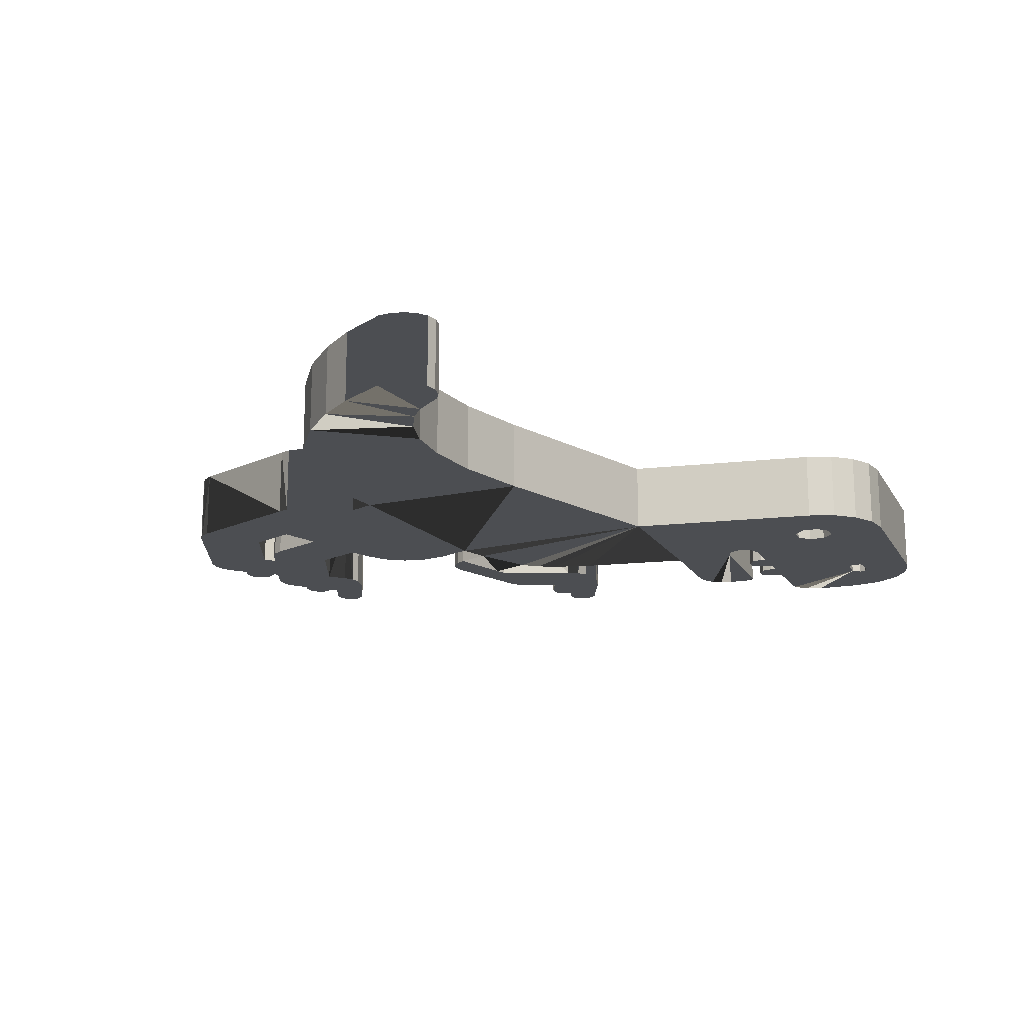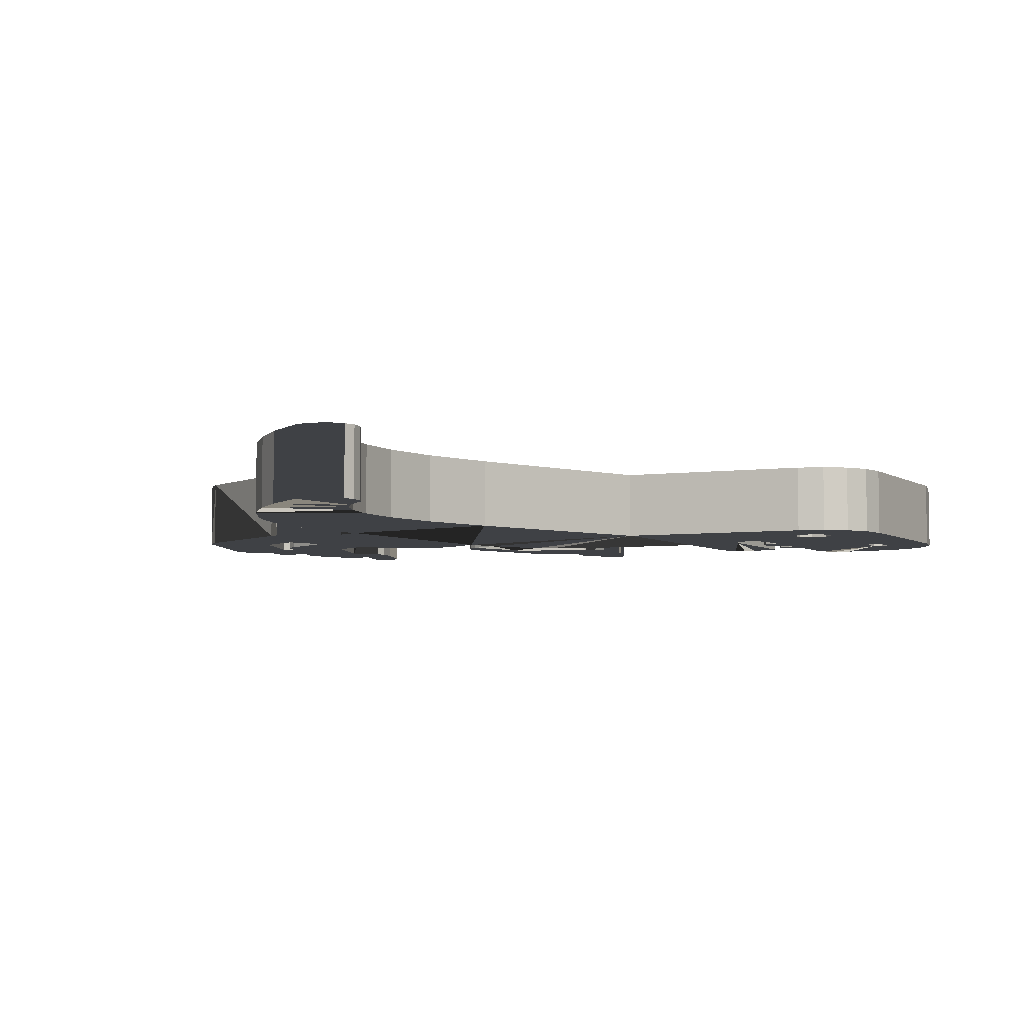
<metadata>
{"format":"obj","ext":"obj","renderer":"f3d","projection":"perspective","resolution":1024,"background":"white","views":[{"elev":-16.9,"azim":133.1,"up":"+Z"},{"elev":-5.5,"azim":141.8,"up":"+Z"}]}
</metadata>
<code>
g default
v 6.929 3.853 -1.078
v 7.158 3.79 -1.078
v 7.347 3.646 -1.078
v 7.486 3.442 -1.078
v 7.567 3.193 -1.078
v 7.427 2.168 -1.078
v 7.187 1.341 -1.078
v 6.778 0.4223 -1.078
v 3.628 -4.224 0.3139
v 3.606 -4.004 0.3139
v -9.555 0.3979 -1.078
v 3.462 -3.631 0.3139
v -9.775 0.3534 -1.078
v 3.237 -3.319 0.3139
v -10.11 0.4501 -1.078
v 2.937 -3.085 0.3139
v -10.35 0.7278 -1.078
v 2.571 -2.947 0.3139
v -1.809 -8.604 0.3139
v -1.809 -8.604 -1.078
v -1.765 -8.978 -1.078
v -1.765 -8.978 0.3139
v 2.571 -2.398 0.3139
v 3.378 -2.235 0.3139
v 4.093 -1.997 0.3139
v 4.724 -1.694 0.3139
v -1.28 -7.481 0.3139
v -1.28 -7.481 -1.078
v -1.493 -7.429 -1.078
v -1.493 -7.429 0.3139
v 2.329 -5.523 0.3139
v -0.906 -7.657 -1.078
v -0.906 -7.657 0.3139
v 2.329 -6.513 0.3139
v 3.581 -7.066 0.3139
v 3.628 -6.821 0.3139
v -0.4933 -8.975 0.3139
v -0.4933 -8.975 -1.078
v 1.471 -5.523 0.3139
v -0.7299 -9.022 0.3139
v -0.7299 -9.022 -1.078
v 1.424 -7 0.3139
v 1.471 -6.755 0.3139
v -1.214 -8.868 0.3139
v -1.214 -8.868 -1.078
v 1.295 -7.195 0.3139
v -1.324 -8.978 0.3139
v -1.324 -8.978 -1.078
v 3.452 -7.261 0.3139
v -1.544 -9.066 0.3139
v -1.544 -9.066 -1.078
v 1.251 -7.592 0.3139
v -1.941 -8.516 0.3139
v -1.941 -8.516 -1.078
v 1.427 -9.022 0.3139
v 1.663 -8.975 0.3139
v 1.867 -8.846 0.3139
v -1.852 -8.808 -1.078
v 1.185 -8.978 0.3139
v -1.852 -8.808 0.3139
v -2.777 0.8816 0.3139
v -2.381 -8.978 0.3139
v -2.381 -8.978 -1.078
v -2.6 -9.066 0.3139
v -2.6 -9.066 -1.078
v -6.11 5.02 0.3139
v -6.651 4.909 0.3139
v -2.821 -8.978 0.3139
v -2.821 -8.978 -1.078
v -4.603 -2.178 0.3139
v -4.1 -2.868 0.3139
v -3.784 -3.14 0.3139
v -3.415 -3.344 0.3139
v -2.923 -8.766 0.3139
v -2.923 -8.766 -1.078
v -3.415 -4.18 0.3139
v -2.051 -7.702 0.3139
v -2.051 -7.702 -1.078
v -2.161 -4.158 0.3139
v -2.843 -8.538 -1.078
v -2.161 -3.475 0.3139
v -2.843 -8.538 0.3139
v -3.658 -4.18 0.3139
v -4.736 -2.992 -1.078
v -4.736 -2.992 0.3139
v -1.523 -4.246 0.3139
v -1.422 -4.755 0.3139
v -1.145 -5.168 0.3139
v -0.7334 -5.444 0.3139
v -0.224 -5.544 0.3139
v 0.2165 -5.544 0.3139
v -4.939 -2.852 -1.078
v -4.939 -2.852 0.3139
v 0.2165 -6.557 0.3139
v -5.168 -2.796 -1.078
v -5.168 -2.796 0.3139
v -5.401 -2.828 -1.078
v -5.401 -2.828 0.3139
v -6.937 -4.026 -1.078
v -6.937 -4.026 0.3139
v -4.559 -4.774 0.3139
v -2.689 -4.774 0.3139
v -2.477 -4.722 0.3139
v -2.309 -4.582 0.3139
v -2.2 -4.384 0.3139
v -5.418 -4.07 0.3139
v -5.418 -4.07 -1.078
v 0.1142 -8.766 0.3139
v 0.2165 -8.978 0.3139
v 0.4365 -9.066 0.3139
v 0.6564 -8.978 0.3139
v 0.8102 -8.824 0.3139
v -0.2901 -8.846 0.3139
v -5.954 -3.113 0.3139
v -5.954 -3.113 -1.078
v -6.122 -3.212 -1.078
v -6.122 -3.212 0.3139
v 0.9862 -7.503 0.3139
v 0.1943 -8.516 0.3139
v 0.1059 -8.45 0.3139
v -5.616 -2.947 -1.078
v -5.616 -2.947 0.3139
v -5.77 -3.146 -1.078
v -5.77 -3.146 0.3139
v -1.699 -7.46 0.3139
v -5.792 -4.444 -1.078
v -5.792 -4.444 0.3139
v -6.012 -4.533 0.3139
v -6.012 -4.533 -1.078
v -6.496 -4.466 -1.078
v -6.496 -4.466 0.3139
v -6.716 -4.554 0.3139
v -6.716 -4.554 -1.078
v -6.937 -4.466 0.3139
v -6.937 -4.466 -1.078
v -7.019 -4.246 0.3139
v -7.019 -4.246 -1.078
v -6.232 -4.444 0.3139
v -6.232 -4.444 -1.078
v 6.154 -0.4991 0.3139
v 5.748 -0.9334 0.3139
v 5.748 -0.9334 -1.078
v 6.154 -0.4991 -1.078
v 5.274 -1.335 0.3139
v 5.274 -1.335 -1.078
v 3.628 -4.224 -1.078
v 3.606 -4.004 -1.078
v 3.462 -3.631 -1.078
v -6.32 -4.29 -1.078
v -6.32 -4.29 0.3139
v -4.934 -4.576 -1.078
v -4.934 -4.576 0.3139
v -4.755 -4.716 0.3139
v -4.755 -4.716 -1.078
v -10.38 3.266 0.3139
v -10.38 3.266 -1.078
v -10.71 2.772 -1.078
v -10.71 2.772 0.3139
v -10.72 1.586 0.3139
v -10.72 1.586 -1.078
v -10.83 2.191 -1.078
v -10.83 2.191 0.3139
v -7.707 1.102 -1.078
v -8.361 0.4856 -1.078
v -7.993 0.9922 -1.078
v -7.949 0.9038 -1.078
v -7.913 0.6784 -1.078
v -8.059 0.4856 -1.078
v -8.213 0.4418 -1.078
v 7.427 2.168 0.3139
v -8.587 0.7716 -1.078
v 7.567 3.193 0.3139
v 7.486 3.442 0.3139
v 7.347 3.646 0.3139
v 7.158 3.79 0.3139
v 6.929 3.853 0.3139
v -7.924 -0.9034 -1.078
v -8.12 -0.7712 -1.078
v -8.257 -0.5708 -1.078
v 1.404 0.8816 -1.078
v 3.237 -3.319 -1.078
v 2.922 0.9818 -1.078
v 4.086 1.244 -1.078
v 2.937 -3.085 -1.078
v 5.931 2.483 -1.078
v 6.149 2.868 -1.078
v 4.724 -1.694 -1.078
v 5.545 2.049 -1.078
v 2.571 -2.947 -1.078
v 4.946 1.618 -1.078
v 4.093 -1.997 -1.078
v 3.378 -2.235 -1.078
v 6.344 3.522 -1.078
v 6.492 3.707 -1.078
v 6.693 3.822 -1.078
v 2.571 -2.398 -1.078
v -8.433 -0.1525 -1.078
v -8.422 -0.02867 -1.078
v -7.691 -0.9577 -1.078
v -1.523 -3.475 -1.078
v 2.329 -5.523 -1.078
v 2.329 -6.513 -1.078
v -2.161 -3.475 -1.078
v 3.628 -6.821 -1.078
v -3.415 -3.344 -1.078
v -3.784 -3.14 -1.078
v -4.1 -2.868 -1.078
v -4.603 -2.178 -1.078
v 3.581 -7.066 -1.078
v -2.161 -4.158 -1.078
v -3.415 -4.18 -1.078
v 1.471 -6.755 -1.078
v 1.424 -7 -1.078
v -3.658 -4.18 -1.078
v 1.471 -5.523 -1.078
v 0.2165 -5.544 -1.078
v 1.185 -8.978 -1.078
v 1.427 -9.022 -1.078
v -0.224 -5.544 -1.078
v -0.7334 -5.444 -1.078
v -1.145 -5.168 -1.078
v -1.422 -4.755 -1.078
v -1.523 -4.246 -1.078
v 0.2165 -6.557 -1.078
v 1.295 -7.195 -1.078
v 1.251 -7.592 -1.078
v -2.2 -4.384 -1.078
v -2.309 -4.582 -1.078
v -2.477 -4.722 -1.078
v -2.689 -4.774 -1.078
v -4.559 -4.774 -1.078
v 3.452 -7.261 -1.078
v 0.4365 -9.066 -1.078
v 0.2165 -8.978 -1.078
v 0.1142 -8.766 -1.078
v 0.8102 -8.824 -1.078
v 0.6564 -8.978 -1.078
v -0.2901 -8.846 -1.078
v 0.9862 -7.503 -1.078
v -5.103 4.671 0.3139
v -5.578 4.935 0.3139
v -6.056 3.039 0.3139
v 0.1943 -8.516 -1.078
v -6.348 3.157 0.3139
v -6.475 3.457 0.3139
v 0.1059 -8.45 -1.078
v -6.356 3.749 0.3139
v -6.452 1.586 0.3139
v -5.765 3.166 0.3139
v -5.765 3.757 0.3139
v -5.638 3.457 0.3139
v -1.699 -7.46 -1.078
v -6.056 3.875 0.3139
v -6.18 1.578 0.3139
v -4.736 4.249 0.3139
v -8.983 2.664 0.3139
v -8.997 2.546 0.3139
v -9.644 2.401 0.3139
v -9.647 2.546 0.3139
v -9.079 2.777 0.3139
v -9.226 2.774 0.3139
v -9.534 2.643 0.3139
v -9.864 3.611 0.3139
v -9.093 2.445 0.3139
v -9.468 2.29 0.3139
v -7.481 0.8162 0.3139
v -7.333 0.7716 0.3139
v -7.179 0.8162 0.3139
v -7.033 1.008 0.3139
v -7.068 1.234 0.3139
v -7.134 1.322 0.3139
v -7.443 -0.9229 0.3139
v -5.748 -0.2402 0.3139
v -6.188 0.9261 0.3139
v -5.99 1.388 0.3139
v -5.999 1.115 0.3139
v -8.345 0.04579 0.3139
v 6.778 0.4223 0.3139
v 7.187 1.341 0.3139
v -10.35 0.7278 0.3139
v -10.11 0.4501 0.3139
v -9.775 0.3534 0.3139
v -9.555 0.3979 0.3139
v 1.404 0.8816 0.3139
v -7.707 1.102 0.3139
v 2.922 0.9818 0.3139
v 4.086 1.244 0.3139
v -8.213 0.4418 0.3139
v -8.059 0.4856 0.3139
v -7.913 0.6784 0.3139
v 6.149 2.868 0.3139
v -7.949 0.9038 0.3139
v 5.931 2.483 0.3139
v -7.993 0.9922 0.3139
v -8.477 0.5956 0.3139
v -8.361 0.4856 0.3139
v 5.545 2.049 0.3139
v 4.946 1.618 0.3139
v -8.587 0.7716 0.3139
v 6.693 3.822 0.3139
v 6.492 3.707 0.3139
v 6.344 3.522 0.3139
v -8.422 -0.02867 0.3139
v -8.433 -0.1525 0.3139
v -8.257 -0.5708 0.3139
v -8.12 -0.7712 0.3139
v -7.924 -0.9034 0.3139
v -7.691 -0.9577 0.3139
v -6.056 3.875 -1.078
v -6.356 3.749 -1.078
v -1.523 -3.475 0.3139
v -5.638 3.457 -1.078
v -5.765 3.166 -1.078
v -4.736 4.249 -1.078
v -6.18 1.578 -1.078
v -8.983 2.664 -1.078
v -8.997 2.546 -1.078
v -9.644 2.401 -1.078
v -9.647 2.546 -1.078
v -9.079 2.777 -1.078
v -9.226 2.774 -1.078
v -9.534 2.643 -1.078
v -9.864 3.611 -1.078
v -9.093 2.445 -1.078
v -9.468 2.29 -1.078
v -7.443 -0.9229 -1.078
v -5.748 -0.2402 -1.078
v -7.179 0.8162 -1.078
v -7.333 0.7716 -1.078
v -7.481 0.8162 -1.078
v 1.867 -8.846 -1.078
v 1.663 -8.975 -1.078
v -7.068 1.234 -1.078
v -7.033 1.008 -1.078
v -2.777 0.8816 -1.078
v -7.134 1.322 -1.078
v -5.578 4.935 -1.078
v -6.11 5.02 -1.078
v -5.103 4.671 -1.078
v -6.651 4.909 -1.078
v -6.056 3.039 -1.078
v -6.188 0.9261 -1.078
v -6.348 3.157 -1.078
v -5.99 1.388 -1.078
v -6.475 3.457 -1.078
v -5.999 1.115 -1.078
v -8.345 0.04579 -1.078
v -6.452 1.586 -1.078
v -5.765 3.757 -1.078
g mrrex:Mesh
f 3 193 2
f 4 186 3
f 5 186 4
f 6 186 5
f 7 185 6
f 8 188 7
f 17 325 15
f 13 15 325
f 91 39 18
f 16 18 31
f 86 87 18
f 14 16 31
f 144 287 26
f 25 286 24
f 27 28 29
f 27 29 30
f 36 9 31
f 32 28 27
f 32 27 33
f 34 36 31
f 10 31 9
f 35 36 34
f 10 12 31
f 37 40 41
f 37 41 38
f 39 94 43
f 12 14 31
f 42 43 94
f 40 44 45
f 40 45 41
f 42 94 46
f 45 44 47
f 45 47 48
f 35 34 49
f 49 34 52
f 47 50 51
f 47 51 48
f 57 52 56
f 49 52 57
f 55 56 52
f 55 52 59
f 60 19 58
f 20 58 19
f 22 60 21
f 58 21 60
f 54 53 62
f 54 62 63
f 255 251 61
f 276 273 61
f 70 71 61
f 81 311 61
f 62 64 65
f 62 65 63
f 65 64 68
f 65 68 69
f 72 61 71
f 74 75 69
f 74 69 68
f 77 78 80
f 77 80 82
f 79 81 76
f 73 76 81
f 80 75 74
f 80 74 82
f 101 102 83
f 327 208 70
f 83 84 85
f 88 18 87
f 89 18 88
f 90 18 89
f 84 92 93
f 84 93 85
f 39 31 18
f 94 39 91
f 92 95 96
f 92 96 93
f 95 97 98
f 95 98 96
f 104 76 103
f 105 76 104
f 102 103 76
f 79 76 105
f 76 83 102
f 101 83 85
f 136 100 99
f 110 111 109
f 108 109 111
f 112 119 111
f 151 106 107
f 114 115 116
f 114 116 117
f 46 94 118
f 108 111 119
f 99 100 116
f 117 116 100
f 120 119 118
f 119 112 118
f 52 118 112
f 59 52 112
f 97 121 122
f 97 122 98
f 94 33 118
f 120 118 33
f 121 123 124
f 121 124 122
f 115 114 123
f 124 123 114
f 19 27 53
f 53 125 77
f 126 127 128
f 126 128 129
f 113 120 33
f 130 131 132
f 130 132 133
f 132 134 135
f 132 135 133
f 27 30 53
f 125 53 30
f 136 137 135
f 136 135 134
f 113 33 37
f 37 33 40
f 99 137 136
f 128 138 139
f 128 139 129
f 27 19 33
f 44 40 33
f 44 33 19
f 47 44 19
f 50 47 19
f 19 60 50
f 126 107 127
f 106 127 107
f 140 141 142
f 140 142 143
f 22 50 60
f 141 144 145
f 141 145 142
f 187 145 144
f 74 68 82
f 68 64 82
f 64 62 82
f 62 53 82
f 77 82 53
f 147 10 9
f 147 9 146
f 136 131 100
f 106 117 127
f 149 139 138
f 149 138 150
f 131 130 150
f 149 150 130
f 117 106 114
f 151 152 106
f 101 153 154
f 124 106 122
f 93 96 106
f 96 98 106
f 122 106 98
f 153 152 151
f 153 151 154
f 155 156 157
f 155 157 158
f 100 150 117
f 124 114 106
f 85 93 106
f 157 161 162
f 157 162 158
f 162 161 160
f 162 160 159
f 134 132 136
f 131 136 132
f 128 127 138
f 150 138 127
f 150 127 117
f 150 100 131
f 101 85 153
f 152 153 85
f 106 152 85
f 164 171 166
f 167 168 166
f 169 166 168
f 164 166 169
f 159 258 162
f 158 162 259
f 170 6 5
f 170 5 172
f 160 318 17
f 5 4 173
f 5 173 172
f 3 174 173
f 3 173 4
f 171 324 165
f 165 166 171
f 3 2 175
f 3 175 174
f 2 1 176
f 2 176 175
f 148 12 10
f 148 10 147
f 181 14 12
f 181 12 148
f 181 184 16
f 181 16 14
f 144 26 187
f 18 16 189
f 184 189 16
f 190 143 183
f 143 142 183
f 188 8 190
f 26 25 191
f 26 191 187
f 189 196 18
f 25 24 192
f 25 192 191
f 24 23 196
f 24 196 192
f 179 342 178
f 198 347 197
f 177 178 342
f 23 18 196
f 204 146 36
f 9 36 146
f 31 39 201
f 203 335 200
f 180 196 200
f 31 201 202
f 31 202 34
f 207 335 206
f 208 335 207
f 327 335 208
f 36 35 209
f 36 209 204
f 210 211 203
f 205 203 211
f 206 335 205
f 212 43 42
f 212 42 213
f 39 215 201
f 215 39 43
f 215 43 212
f 95 107 97
f 59 217 218
f 59 218 55
f 221 189 220
f 222 189 221
f 223 189 222
f 219 220 189
f 225 213 46
f 42 46 213
f 46 239 225
f 202 226 52
f 202 52 34
f 232 209 49
f 35 49 209
f 214 211 230
f 229 230 211
f 228 229 211
f 231 214 230
f 154 214 231
f 227 228 211
f 210 227 211
f 49 331 232
f 235 237 234
f 233 234 237
f 118 52 226
f 38 32 238
f 241 66 253
f 67 253 66
f 236 237 243
f 235 243 237
f 243 239 236
f 246 239 243
f 246 238 32
f 246 32 239
f 271 248 244
f 245 256 244
f 252 29 20
f 20 54 252
f 226 236 239
f 247 253 67
f 250 241 253
f 45 20 32
f 28 32 20
f 248 254 242
f 45 32 41
f 240 241 250
f 255 240 250
f 255 250 251
f 249 61 251
f 249 242 254
f 254 275 249
f 275 61 249
f 276 61 275
f 48 51 21
f 21 58 48
f 29 28 20
f 224 239 32
f 38 41 32
f 48 20 45
f 20 48 58
f 260 256 67
f 67 263 260
f 261 260 263
f 75 80 69
f 65 69 80
f 78 252 54
f 80 78 54
f 54 63 80
f 65 80 63
f 262 261 263
f 263 155 262
f 259 262 155
f 155 158 259
f 126 149 116
f 99 116 149
f 247 67 256
f 257 244 256
f 264 294 257
f 247 256 245
f 265 299 264
f 294 285 257
f 159 280 258
f 259 162 258
f 265 258 280
f 92 107 95
f 84 107 92
f 214 151 84
f 269 270 268
f 267 268 270
f 266 267 270
f 266 270 271
f 107 84 151
f 107 126 116
f 116 115 107
f 123 107 115
f 97 107 121
f 123 121 107
f 242 244 248
f 244 257 271
f 135 137 133
f 149 130 99
f 139 126 129
f 149 126 139
f 130 133 137
f 137 99 130
f 151 214 154
f 274 273 276
f 70 61 273
f 72 73 61
f 157 319 161
f 11 13 325
f 277 303 273
f 300 301 170
f 176 300 170
f 175 176 170
f 174 175 170
f 173 174 170
f 173 170 172
f 282 265 281
f 283 265 282
f 280 281 265
f 284 23 286
f 286 26 287
f 25 26 286
f 24 286 23
f 290 292 289
f 288 289 292
f 294 295 292
f 295 296 292
f 288 292 296
f 273 274 277
f 141 140 287
f 144 141 287
f 299 265 283
f 295 294 299
f 266 271 285
f 285 271 257
f 294 264 299
f 301 302 170
f 302 291 170
f 291 293 170
f 278 279 297
f 298 287 140
f 140 278 298
f 297 298 278
f 293 297 279
f 279 170 293
f 304 273 303
f 305 273 304
f 306 272 305
f 307 272 306
f 308 272 307
f 273 305 272
f 309 253 247
f 309 247 310
f 251 312 313
f 251 313 249
f 23 284 311
f 284 61 311
f 86 18 311
f 91 18 90
f 23 311 18
f 240 255 314
f 81 61 73
f 254 248 315
f 170 279 7
f 170 7 6
f 316 317 257
f 316 257 256
f 279 278 8
f 279 8 7
f 259 258 318
f 259 318 319
f 320 316 256
f 320 256 260
f 300 176 195
f 1 195 176
f 320 260 261
f 320 261 321
f 61 284 180
f 182 180 284
f 182 284 286
f 321 261 262
f 321 262 322
f 195 194 301
f 195 301 300
f 322 262 259
f 322 259 319
f 156 155 323
f 263 323 155
f 183 287 298
f 323 263 67
f 287 183 182
f 287 182 286
f 257 317 324
f 257 324 264
f 194 193 302
f 194 302 301
f 186 185 293
f 186 293 291
f 264 324 325
f 264 325 265
f 293 185 188
f 293 188 297
f 265 325 318
f 265 318 258
f 297 188 190
f 297 190 298
f 273 272 326
f 273 326 327
f 183 298 190
f 199 326 272
f 193 186 291
f 193 291 302
f 328 268 267
f 328 267 329
f 143 8 140
f 278 140 8
f 267 266 330
f 267 330 329
f 49 57 331
f 163 330 266
f 57 56 332
f 57 332 331
f 56 55 218
f 56 218 332
f 333 270 269
f 333 269 334
f 180 335 61
f 271 270 333
f 271 333 336
f 335 314 61
f 255 61 314
f 241 337 338
f 241 338 66
f 269 268 328
f 269 328 334
f 339 240 314
f 248 271 348
f 339 337 241
f 339 241 240
f 338 340 67
f 338 67 66
f 348 271 336
f 340 323 67
f 273 327 70
f 341 343 244
f 341 244 242
f 245 244 343
f 245 343 345
f 315 344 275
f 315 275 254
f 275 344 346
f 275 346 276
f 247 245 345
f 247 345 310
f 276 346 342
f 276 342 274
f 313 341 242
f 313 242 249
f 198 277 347
f 248 348 315
f 349 312 251
f 349 251 250
f 283 282 13
f 283 13 11
f 349 250 253
f 349 253 309
f 282 281 15
f 282 15 13
f 280 17 15
f 280 15 281
f 280 159 17
f 160 17 159
f 169 288 296
f 169 296 164
f 266 285 163
f 294 292 166
f 294 166 165
f 296 295 164
f 292 290 167
f 292 167 166
f 290 289 168
f 290 168 167
f 289 288 169
f 289 169 168
f 274 342 277
f 347 277 342
f 163 285 294
f 163 294 165
f 171 283 11
f 295 171 164
f 299 283 171
f 171 295 299
f 272 308 199
f 185 7 188
f 186 6 185
f 194 2 193
f 193 3 186
f 195 2 194
f 1 2 195
f 143 190 8
f 187 183 145
f 142 145 183
f 148 201 181
f 147 201 148
f 146 201 147
f 181 201 184
f 216 219 189
f 223 200 189
f 184 201 189
f 192 182 191
f 196 182 192
f 187 191 182
f 182 183 187
f 189 200 196
f 182 196 180
f 215 189 201
f 146 204 201
f 202 201 204
f 204 209 202
f 209 232 202
f 216 189 215
f 212 224 215
f 212 213 224
f 213 225 224
f 216 215 224
f 239 224 225
f 202 232 226
f 331 226 232
f 217 226 218
f 332 218 226
f 331 332 226
f 217 236 226
f 180 200 335
f 203 205 335
f 327 346 335
f 337 309 338
f 339 349 337
f 163 165 317
f 341 348 343
f 309 337 349
f 339 314 349
f 310 320 340
f 310 340 309
f 315 348 341
f 314 335 312
f 312 349 314
f 338 309 340
f 315 341 313
f 321 323 320
f 156 323 322
f 323 340 320
f 316 320 345
f 321 322 323
f 156 322 319
f 156 319 157
f 345 343 316
f 310 345 320
f 317 316 343
f 317 165 324
f 343 336 317
f 325 324 171
f 318 161 319
f 171 11 325
f 325 17 318
f 161 318 160
f 334 328 333
f 328 329 333
f 329 330 333
f 336 333 330
f 336 330 163
f 163 317 336
f 348 336 343
f 199 177 342
f 326 199 342
f 327 326 342
f 313 344 315
f 344 313 335
f 313 312 335
f 342 346 327
f 344 335 346
f 342 179 347
f 179 197 347
f 308 307 177
f 308 177 199
f 307 306 178
f 307 178 177
f 305 179 178
f 305 178 306
f 198 303 277
f 198 197 304
f 198 304 303
f 197 179 305
f 197 305 304
f 311 81 200
f 311 200 223
f 311 223 86
f 81 203 200
f 203 81 79
f 203 79 210
f 73 72 206
f 73 206 205
f 72 71 207
f 72 207 206
f 70 208 207
f 70 207 71
f 73 205 211
f 73 211 76
f 76 211 214
f 76 214 83
f 83 214 84
f 91 90 219
f 91 219 216
f 90 89 220
f 90 220 219
f 89 88 221
f 89 221 220
f 87 222 221
f 87 221 88
f 223 222 87
f 223 87 86
f 91 216 224
f 91 224 94
f 227 210 105
f 79 105 210
f 105 104 228
f 105 228 227
f 104 103 229
f 104 229 228
f 103 102 230
f 103 230 229
f 102 101 231
f 102 231 230
f 101 154 231
f 112 111 237
f 112 237 236
f 111 110 233
f 111 233 237
f 233 110 109
f 233 109 234
f 108 235 234
f 108 234 109
f 246 120 238
f 113 238 120
f 113 37 38
f 113 38 238
f 59 112 236
f 59 236 217
f 46 118 239
f 118 226 239
f 108 119 235
f 243 235 119
f 243 119 120
f 243 120 246
f 33 94 224
f 224 32 33
f 30 29 252
f 30 252 125
f 51 50 22
f 51 22 21
f 19 53 54
f 19 54 20
f 252 78 77
f 252 77 125

</code>
